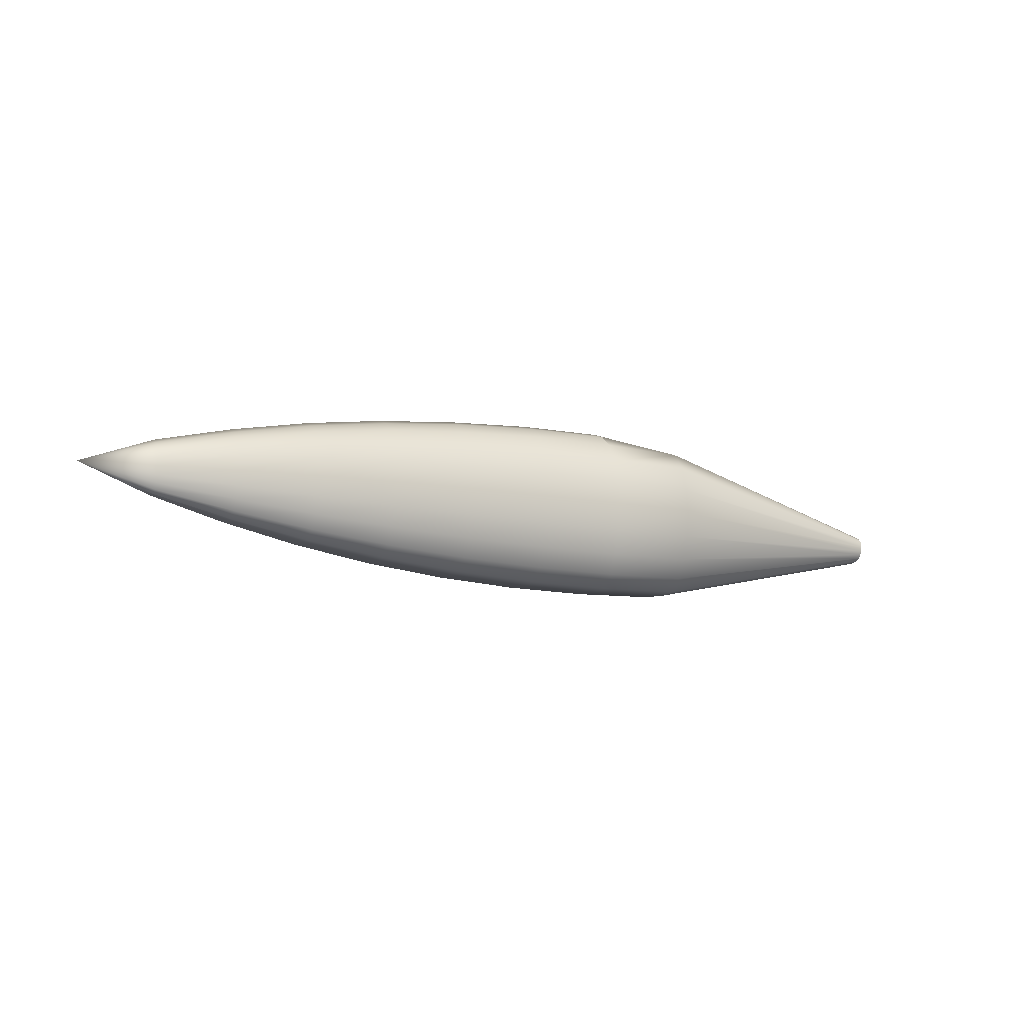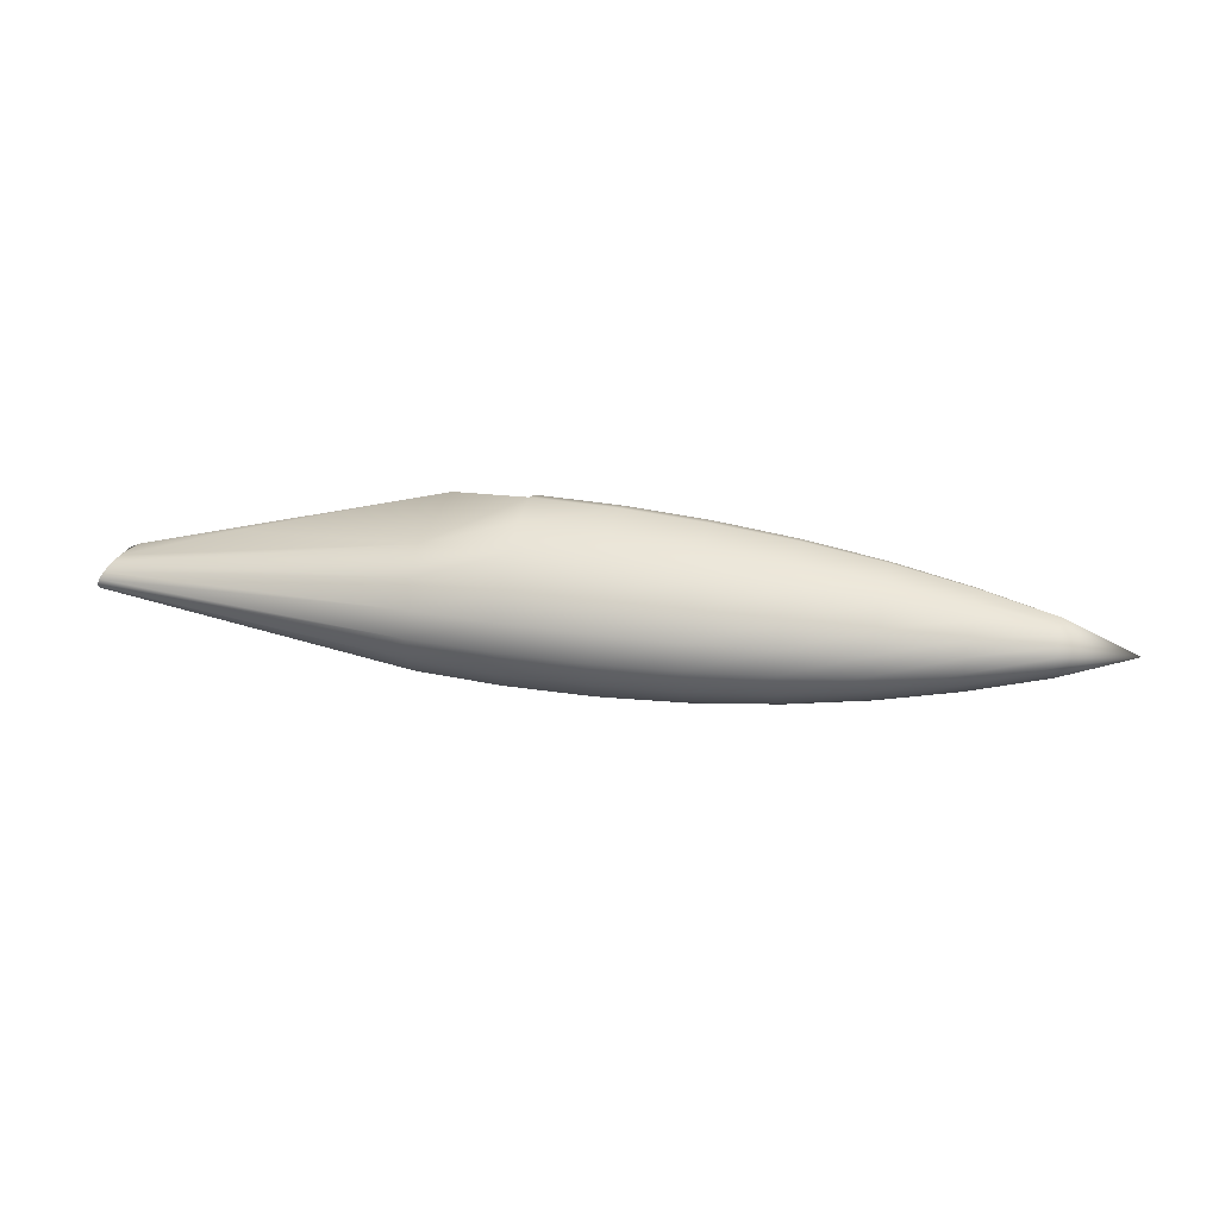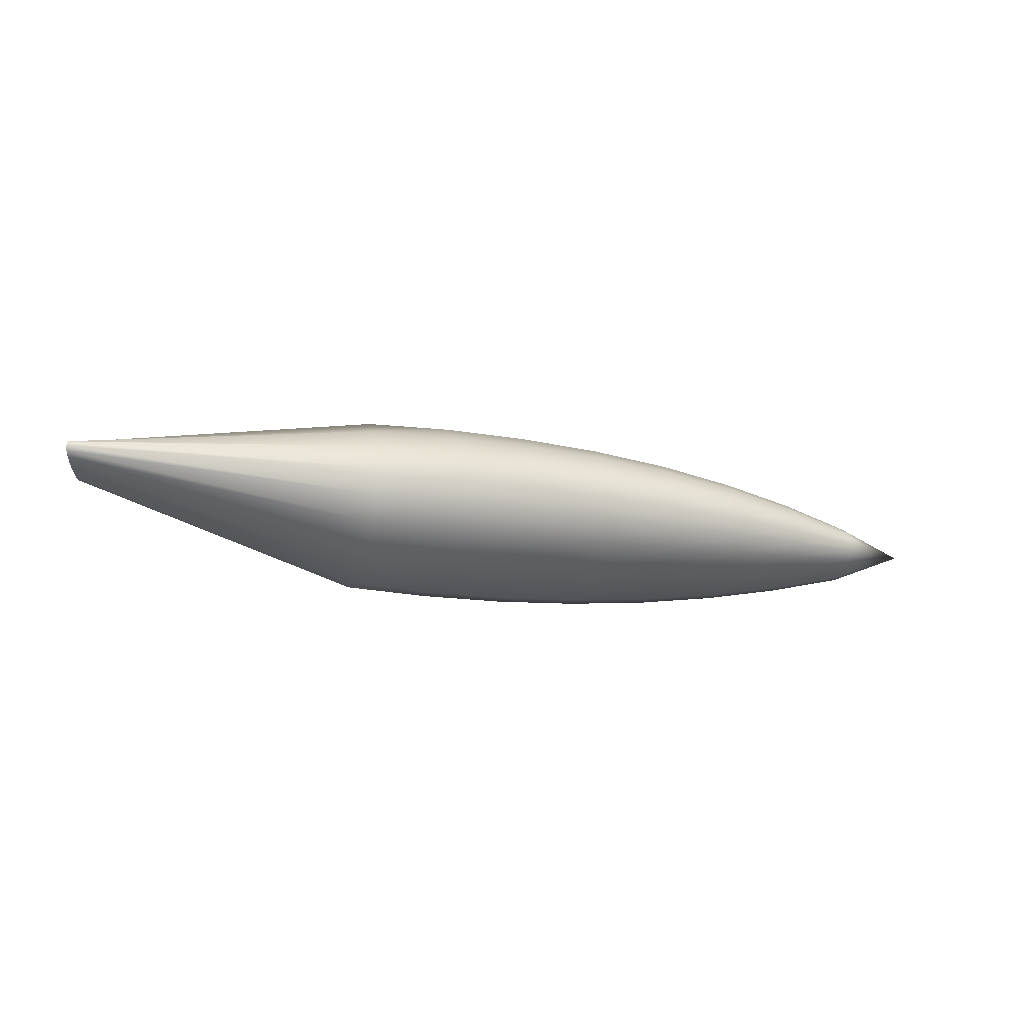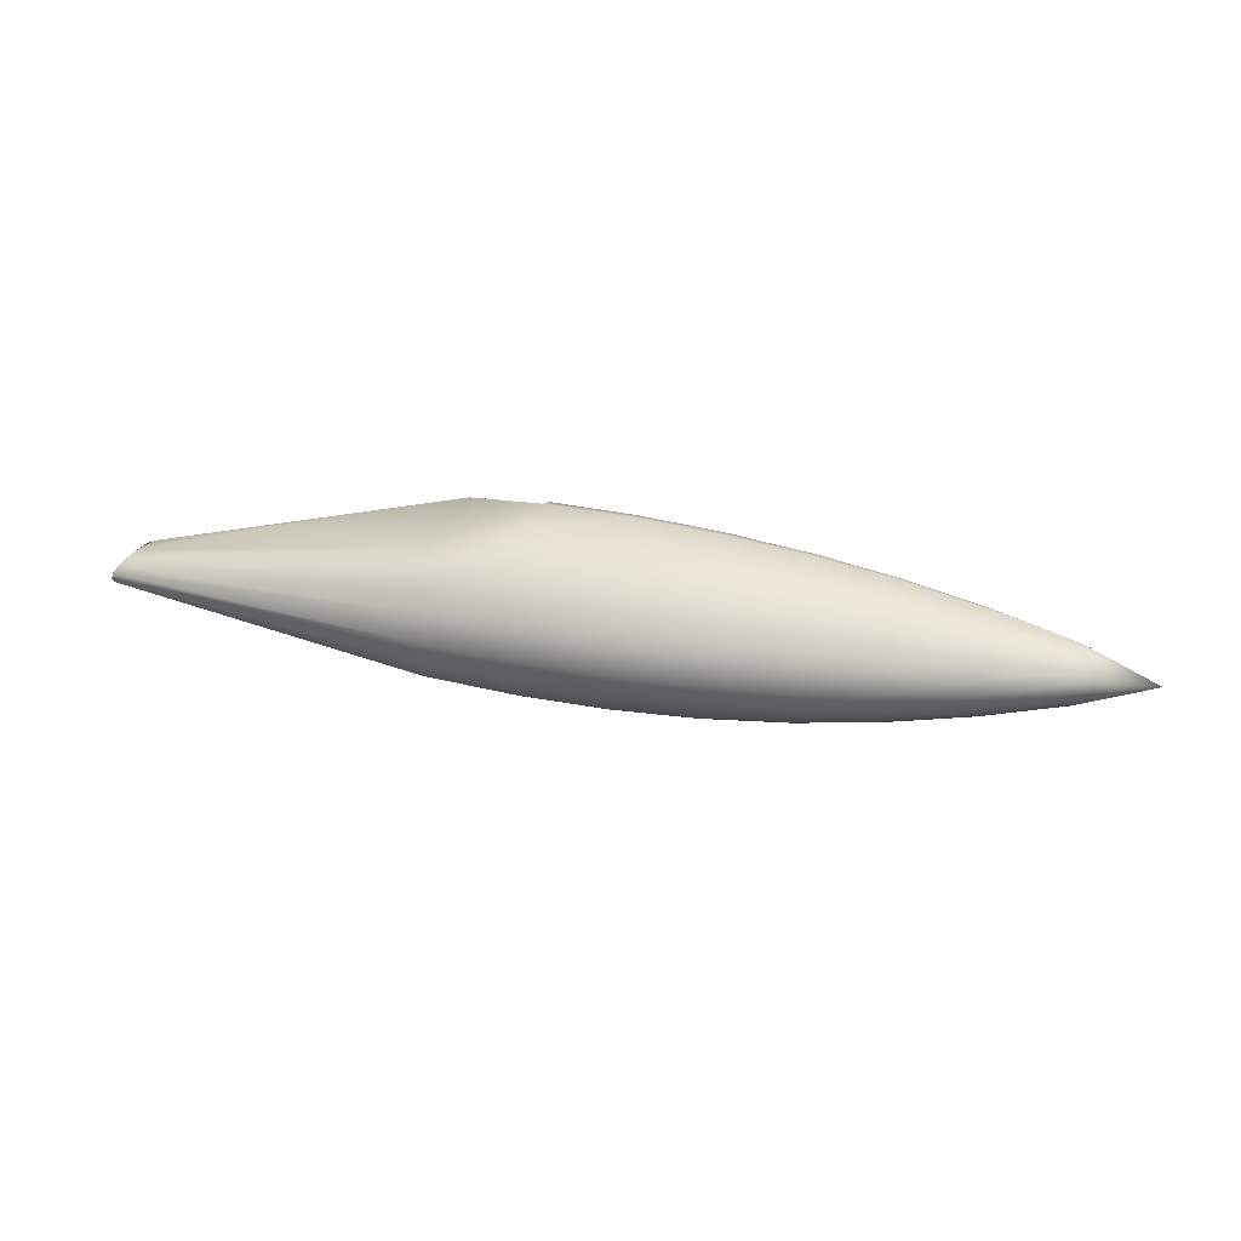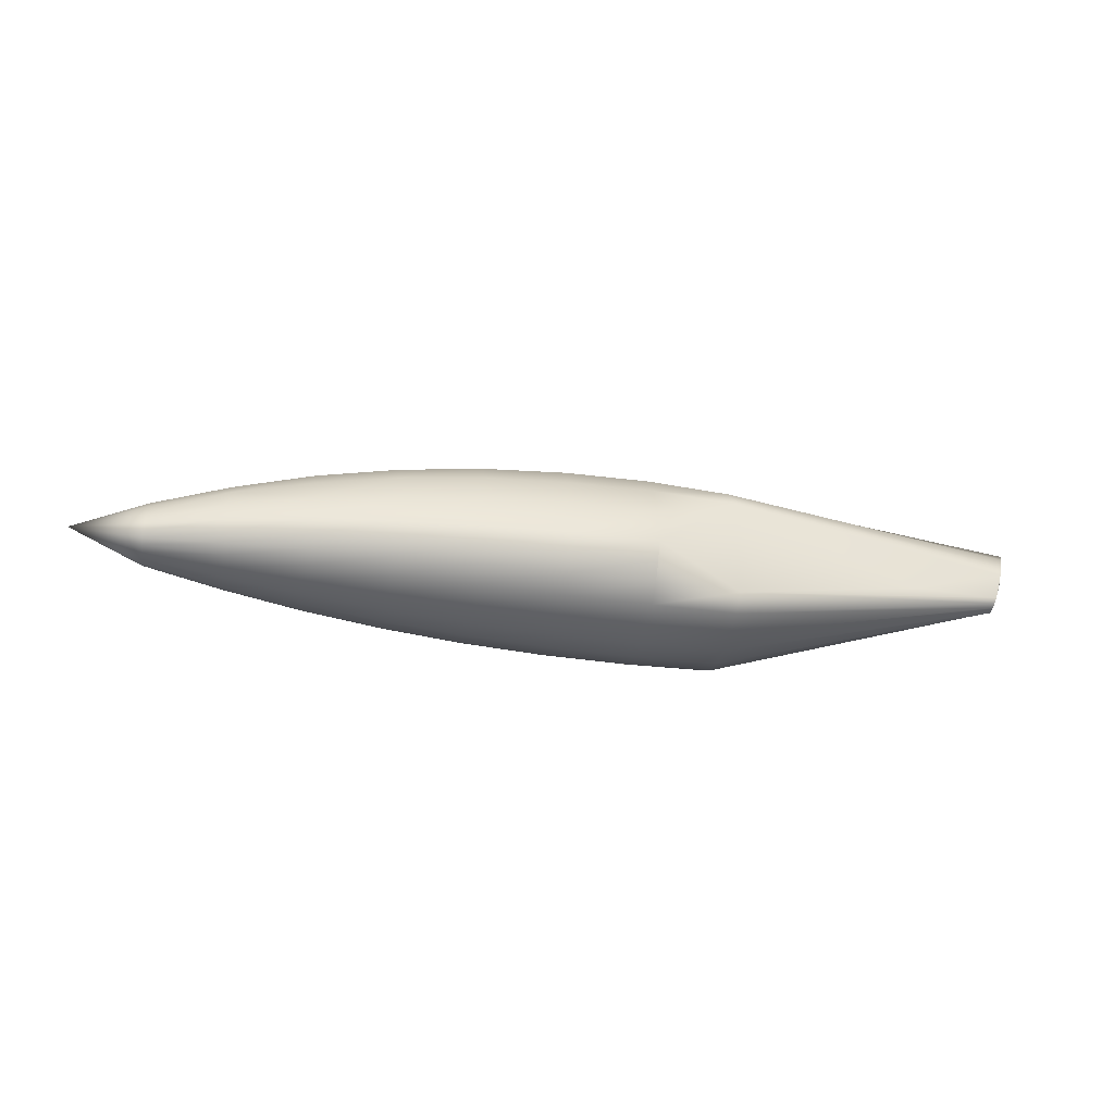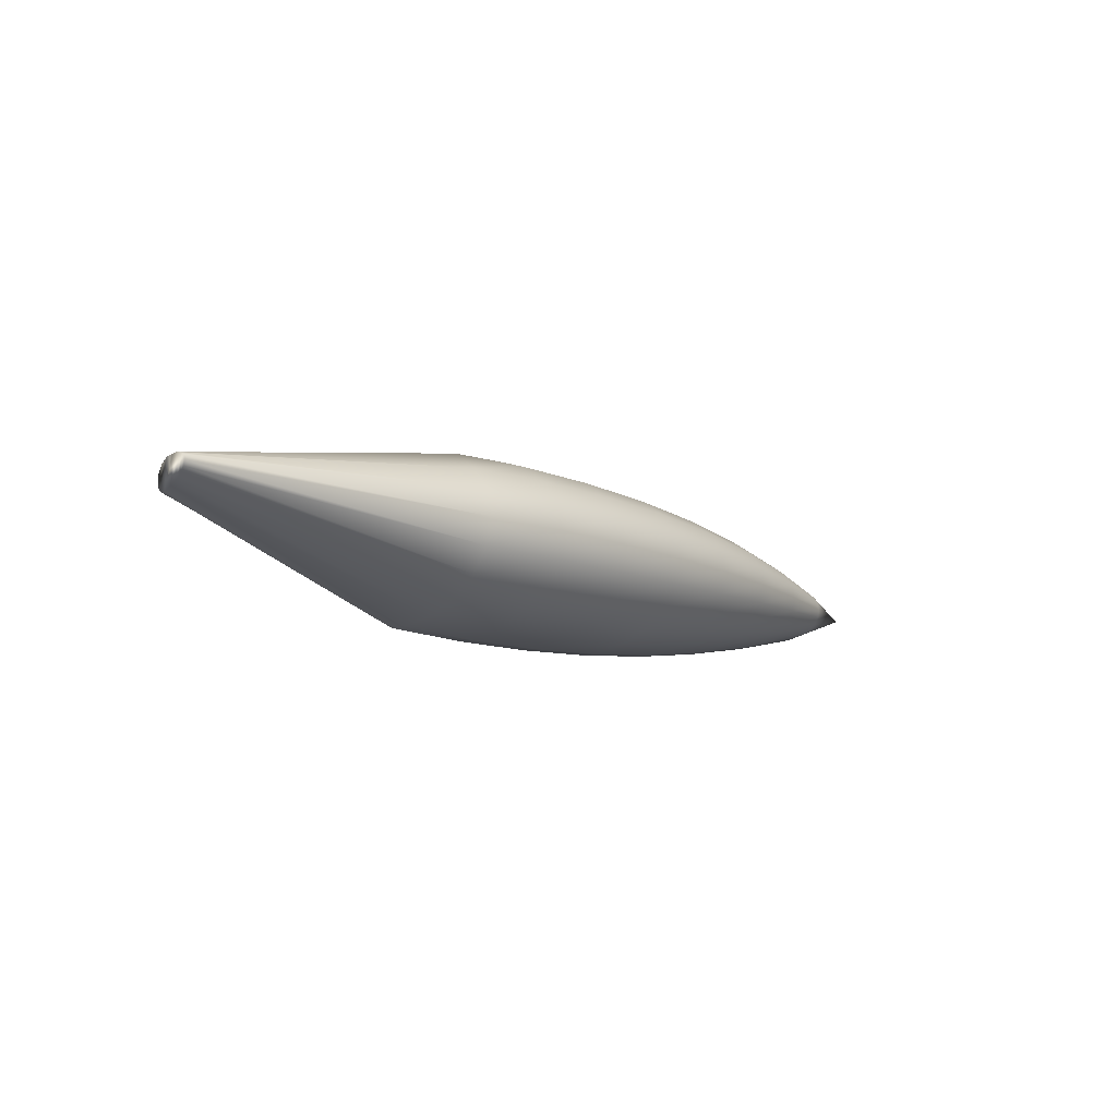
<metadata>
{"format":"obj","ext":"obj","renderer":"f3d","projection":"perspective","resolution":1024,"background":"white","views":[{"elev":-12.8,"azim":-24.9,"up":"+Z"},{"elev":31.9,"azim":-167.0,"up":"+Z"},{"elev":-20.0,"azim":164.0,"up":"+Z"},{"elev":30.4,"azim":-163.0,"up":"+Z"},{"elev":-37.3,"azim":-10.4,"up":"+Y"},{"elev":-12.4,"azim":136.7,"up":"+Z"}]}
</metadata>
<code>
v 0.8767 0.1039 0.5147
v 0.8052 0.08401 0.5261
v 0.4781 0.09448 0.4469
v 0.5393 0.1217 0.4528
v 0.5393 0.09596 0.4437
v 0.3595 0.08783 0.5475
v 0.3022 0.09653 0.5318
v 0.3022 0.08271 0.5366
v 0.8731 0.09066 0.5098
v 0.8725 0.08841 0.5003
v 0.8731 0.09067 0.4976
v 0.8725 0.0884 0.5071
v 0.8741 0.09419 0.5123
v 0.8741 0.09419 0.4951
v 0.8752 0.09863 0.4938
v 0.8767 0.1039 0.4935
v 0.8796 0.115 0.514
v 0.8796 0.115 0.4942
v 0.8823 0.125 0.5127
v 0.8823 0.125 0.4955
v 0.8844 0.1329 0.5102
v 0.8844 0.1329 0.498
v 0.8858 0.138 0.5075
v 0.8858 0.138 0.5007
v 0.8723 0.08763 0.5035
v 0.8863 0.1398 0.5039
v 0.3022 0.06739 0.4701
v 0.3595 0.05737 0.4586
v 0.3022 0.05964 0.4695
v 0.3595 0.06741 0.4587
v 0.3022 0.08272 0.4718
v 0.3595 0.08785 0.4609
v 0.3022 0.09653 0.4767
v 0.3022 0.06739 0.5382
v 0.3595 0.06741 0.5497
v 0.3022 0.05964 0.5341
v 0.3595 0.05738 0.545
v 0.3022 0.0535 0.5293
v 0.3595 0.04918 0.5386
v 0.3022 0.04863 0.522
v 0.3595 0.04268 0.5286
v 0.3022 0.0455 0.5122
v 0.3595 0.03849 0.5159
v 0.3022 0.04443 0.5018
v 0.3595 0.03706 0.5018
v 0.3022 0.04551 0.491
v 0.3595 0.03849 0.4877
v 0.3022 0.04863 0.4819
v 0.3595 0.04267 0.4752
v 0.3022 0.0535 0.4743
v 0.3595 0.04918 0.4651
v 0.4176 0.05565 0.4503
v 0.4177 0.06742 0.45
v 0.4176 0.09175 0.4526
v 0.4177 0.09173 0.5557
v 0.4176 0.06742 0.5583
v 0.4176 0.05564 0.5532
v 0.4176 0.04587 0.5456
v 0.4177 0.03813 0.5335
v 0.4177 0.03314 0.5185
v 0.4176 0.03143 0.5018
v 0.4177 0.03315 0.4852
v 0.4176 0.03813 0.47
v 0.4176 0.04588 0.458
v 0.1929 0.07203 0.5039
v 0.246 0.06739 0.4841
v 0.246 0.06243 0.4828
v 0.246 0.07641 0.4852
v 0.246 0.08455 0.4879
v 0.246 0.09101 0.4923
v 0.246 0.09515 0.498
v 0.246 0.09658 0.5039
v 0.246 0.09514 0.5102
v 0.246 0.091 0.5158
v 0.246 0.08456 0.5202
v 0.246 0.0764 0.523
v 0.246 0.06738 0.5241
v 0.246 0.06243 0.5209
v 0.246 0.05881 0.5181
v 0.246 0.05594 0.5137
v 0.246 0.0541 0.5081
v 0.246 0.05346 0.5018
v 0.246 0.05409 0.4955
v 0.246 0.05594 0.4899
v 0.246 0.05881 0.4854
v 0.3022 0.1075 0.4841
v 0.3022 0.1145 0.4935
v 0.3022 0.117 0.5039
v 0.3022 0.1145 0.5147
v 0.3022 0.1075 0.5241
v 0.5393 0.06742 0.4406
v 0.6007 0.05364 0.4408
v 0.5393 0.05378 0.4414
v 0.6007 0.06742 0.44
v 0.6007 0.09624 0.4432
v 0.6007 0.1222 0.4523
v 0.5393 0.1422 0.4669
v 0.6007 0.1429 0.4665
v 0.5393 0.1553 0.4845
v 0.6007 0.1561 0.4843
v 0.5393 0.1598 0.5039
v 0.6007 0.1607 0.5039
v 0.5393 0.1553 0.5237
v 0.6007 0.1561 0.5239
v 0.5393 0.1422 0.5414
v 0.6007 0.1429 0.5418
v 0.5393 0.1217 0.5554
v 0.6007 0.1222 0.5562
v 0.5393 0.09595 0.5645
v 0.6007 0.09622 0.5652
v 0.5393 0.06743 0.5678
v 0.6007 0.06742 0.5684
v 0.5393 0.05377 0.5624
v 0.6007 0.05364 0.5631
v 0.5393 0.04232 0.5534
v 0.6007 0.04209 0.5537
v 0.5393 0.03324 0.5393
v 0.6007 0.03291 0.5393
v 0.5393 0.0274 0.5216
v 0.6007 0.02703 0.5214
v 0.5393 0.02539 0.5018
v 0.6007 0.025 0.5018
v 0.5393 0.0274 0.4823
v 0.6007 0.02702 0.4821
v 0.5393 0.03324 0.4645
v 0.6007 0.03292 0.4642
v 0.5393 0.04232 0.4504
v 0.6007 0.04209 0.45
v 0.6619 0.05404 0.4427
v 0.6619 0.06741 0.442
v 0.6619 0.09537 0.445
v 0.6619 0.1206 0.4539
v 0.6619 0.1406 0.4677
v 0.6619 0.1534 0.4849
v 0.6619 0.1578 0.5039
v 0.6619 0.1534 0.5233
v 0.6619 0.1405 0.5405
v 0.6619 0.1206 0.5545
v 0.6619 0.04283 0.552
v 0.6619 0.03393 0.5385
v 0.6619 0.02823 0.5208
v 0.6619 0.02626 0.5018
v 0.6619 0.02823 0.4827
v 0.6619 0.03393 0.4653
v 0.6619 0.04283 0.4515
v 0.4781 0.05443 0.4445
v 0.4781 0.06742 0.4439
v 0.4781 0.09447 0.5616
v 0.4781 0.06742 0.5643
v 0.4781 0.05443 0.5591
v 0.4781 0.04357 0.5504
v 0.4781 0.03495 0.5372
v 0.4781 0.02942 0.5202
v 0.4781 0.02751 0.5018
v 0.4781 0.02942 0.4833
v 0.4781 0.03495 0.4665
v 0.4781 0.04357 0.4531
v 0.4781 0.1189 0.4554
v 0.3595 0.1063 0.5411
v 0.3595 0.1063 0.4674
v 0.3595 0.1209 0.4775
v 0.3595 0.1303 0.4902
v 0.3595 0.1336 0.5039
v 0.3595 0.1303 0.518
v 0.3595 0.1209 0.5311
v 0.4176 0.1137 0.4604
v 0.4176 0.1311 0.4724
v 0.4176 0.1423 0.4873
v 0.4176 0.1462 0.5039
v 0.4176 0.1423 0.521
v 0.4177 0.1312 0.536
v 0.4176 0.1137 0.5481
v 0.4781 0.1383 0.4688
v 0.4781 0.1507 0.4855
v 0.4781 0.155 0.5039
v 0.4781 0.1507 0.5227
v 0.4781 0.1383 0.5397
v 0.4781 0.1189 0.5529
f 13 17 1
f 1 14 13
f 1 15 14
f 13 2 17
f 112 116 114
f 110 138 112
f 2 139 138
f 17 2 138
f 112 139 116
f 112 138 139
f 13 139 2
f 107 148 178
f 105 107 178
f 105 178 177
f 103 105 177
f 103 177 176
f 101 103 176
f 101 176 175
f 99 101 175
f 99 175 174
f 97 99 174
f 97 174 173
f 4 97 173
f 4 173 158
f 178 148 55
f 178 55 172
f 177 178 172
f 177 172 171
f 176 177 171
f 176 171 170
f 175 176 170
f 175 170 169
f 174 175 169
f 174 169 168
f 173 174 168
f 173 168 167
f 158 173 167
f 158 167 166
f 3 158 166
f 3 166 54
f 172 55 6
f 172 6 159
f 171 172 159
f 171 159 165
f 170 171 165
f 170 165 164
f 169 170 164
f 169 164 163
f 168 169 163
f 168 163 162
f 167 168 162
f 167 162 161
f 166 167 161
f 166 161 160
f 54 166 160
f 54 160 32
f 165 159 7
f 165 7 90
f 164 165 90
f 164 90 89
f 163 164 89
f 163 89 88
f 162 163 88
f 162 88 87
f 161 162 87
f 161 87 86
f 160 161 86
f 160 86 33
f 32 160 33
f 7 159 6
f 4 158 3
f 15 129 145
f 14 15 145
f 14 145 144
f 11 14 144
f 11 144 143
f 10 11 143
f 10 143 142
f 25 10 142
f 25 142 141
f 12 25 141
f 12 141 140
f 9 12 140
f 9 140 139
f 13 9 139
f 19 17 138
f 19 138 137
f 21 19 137
f 21 137 136
f 23 21 136
f 23 136 135
f 26 23 135
f 26 135 134
f 24 26 134
f 24 134 133
f 22 24 133
f 22 133 132
f 20 22 132
f 20 132 131
f 18 20 131
f 18 131 130
f 16 18 130
f 16 130 129
f 129 15 16
f 127 93 146
f 127 146 157
f 125 127 157
f 125 157 156
f 123 125 156
f 123 156 155
f 121 123 155
f 121 155 154
f 119 121 154
f 119 154 153
f 117 119 153
f 117 153 152
f 115 117 152
f 115 152 151
f 113 115 151
f 113 151 150
f 111 113 150
f 111 150 149
f 109 111 149
f 109 149 148
f 107 109 148
f 91 5 3
f 91 3 147
f 93 91 147
f 147 146 93
f 157 146 52
f 157 52 64
f 156 157 64
f 156 64 63
f 155 156 63
f 155 63 62
f 154 155 62
f 154 62 61
f 153 154 61
f 153 61 60
f 152 153 60
f 152 60 59
f 151 152 59
f 151 59 58
f 150 151 58
f 150 58 57
f 149 150 57
f 149 57 56
f 148 149 56
f 148 56 55
f 147 3 54
f 147 54 53
f 146 147 53
f 53 52 146
f 145 129 92
f 145 92 128
f 144 145 128
f 144 128 126
f 143 144 126
f 143 126 124
f 142 143 124
f 142 124 122
f 141 142 122
f 141 122 120
f 140 141 120
f 140 120 118
f 139 140 118
f 139 118 116
f 138 110 108
f 137 138 108
f 137 108 106
f 136 137 106
f 136 106 104
f 135 136 104
f 135 104 102
f 134 135 102
f 134 102 100
f 133 134 100
f 133 100 98
f 132 133 98
f 132 98 96
f 131 132 96
f 131 96 95
f 130 131 95
f 130 95 94
f 129 130 94
f 94 92 129
f 128 92 93
f 128 93 127
f 126 128 127
f 126 127 125
f 124 126 125
f 124 125 123
f 122 124 123
f 122 123 121
f 120 122 121
f 120 121 119
f 118 120 119
f 118 119 117
f 116 118 117
f 116 117 115
f 114 116 115
f 114 115 113
f 112 114 113
f 112 113 111
f 110 112 111
f 110 111 109
f 108 110 109
f 108 109 107
f 106 108 107
f 106 107 105
f 104 106 105
f 104 105 103
f 102 104 103
f 102 103 101
f 100 102 101
f 100 101 99
f 98 100 99
f 98 99 97
f 96 98 97
f 96 97 4
f 95 96 4
f 95 4 5
f 94 95 5
f 94 5 91
f 92 94 91
f 91 93 92
f 50 29 67
f 50 67 85
f 48 50 85
f 48 85 84
f 46 48 84
f 46 84 83
f 44 46 83
f 44 83 82
f 42 44 82
f 42 82 81
f 40 42 81
f 40 81 80
f 38 40 80
f 38 80 79
f 36 38 79
f 36 79 78
f 34 36 78
f 34 78 77
f 8 34 77
f 8 77 76
f 7 8 76
f 7 76 75
f 90 7 75
f 90 75 74
f 89 90 74
f 89 74 73
f 88 89 73
f 88 73 72
f 87 88 72
f 87 72 71
f 86 87 71
f 86 71 70
f 33 86 70
f 33 70 69
f 31 33 69
f 31 69 68
f 27 31 68
f 27 68 66
f 29 27 66
f 66 67 29
f 85 67 65
f 84 85 65
f 83 84 65
f 82 83 65
f 81 82 65
f 80 81 65
f 79 80 65
f 78 79 65
f 77 78 65
f 76 77 65
f 75 76 65
f 74 75 65
f 73 74 65
f 72 73 65
f 71 72 65
f 70 71 65
f 69 70 65
f 68 69 65
f 66 68 65
f 65 67 66
f 64 52 28
f 64 28 51
f 63 64 51
f 63 51 49
f 62 63 49
f 62 49 47
f 61 62 47
f 61 47 45
f 60 61 45
f 60 45 43
f 59 60 43
f 59 43 41
f 58 59 41
f 58 41 39
f 57 58 39
f 57 39 37
f 56 57 37
f 56 37 35
f 55 56 35
f 55 35 6
f 53 54 32
f 53 32 30
f 52 53 30
f 30 28 52
f 51 28 29
f 51 29 50
f 49 51 50
f 49 50 48
f 47 49 48
f 47 48 46
f 45 47 46
f 45 46 44
f 43 45 44
f 43 44 42
f 41 43 42
f 41 42 40
f 39 41 40
f 39 40 38
f 37 39 38
f 37 38 36
f 35 37 36
f 35 36 34
f 6 35 34
f 6 34 8
f 32 33 31
f 30 32 31
f 30 31 27
f 28 30 27
f 27 29 28
f 23 26 24
f 10 25 12
f 23 24 22
f 22 21 23
f 21 22 20
f 20 19 21
f 19 20 18
f 18 17 19
f 17 18 16
f 16 1 17
f 1 16 15
f 11 9 13
f 13 14 11
f 10 12 9
f 9 11 10
f 6 8 7
f 3 5 4

</code>
